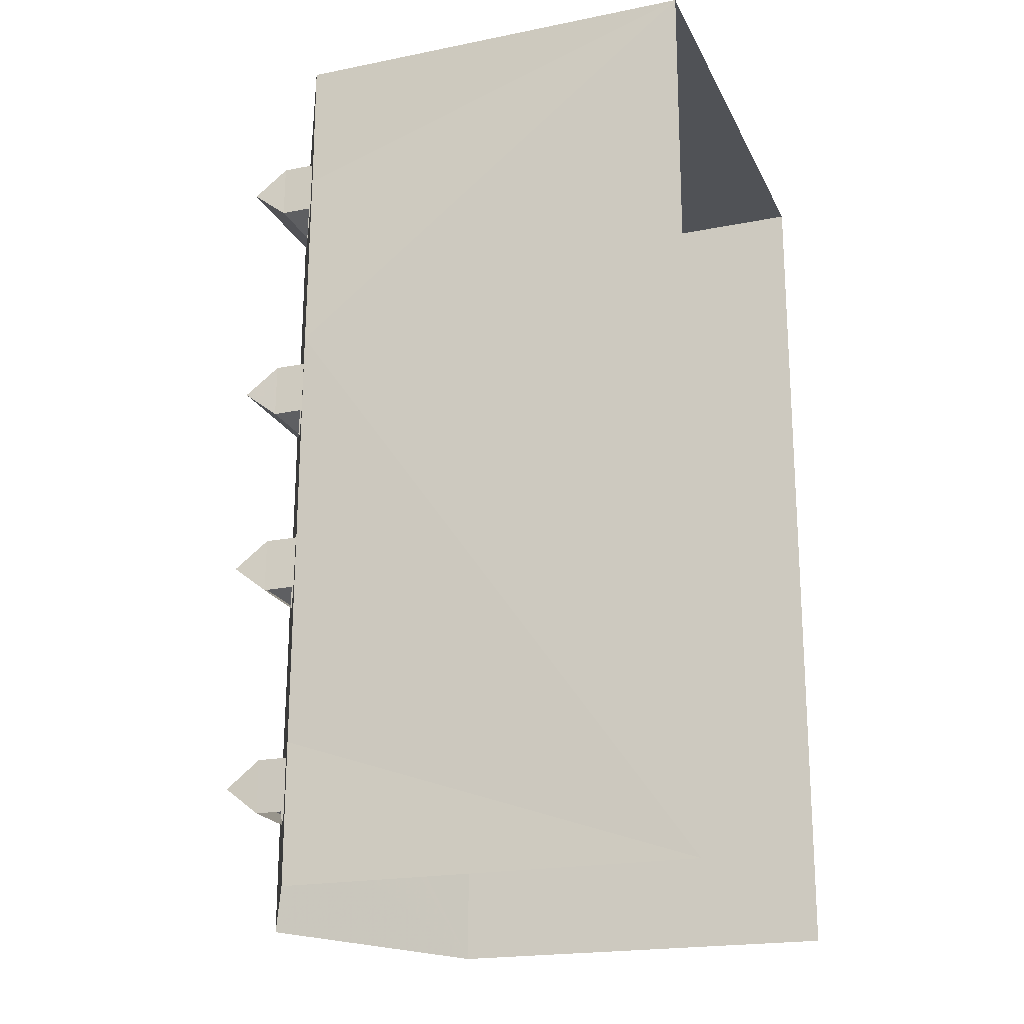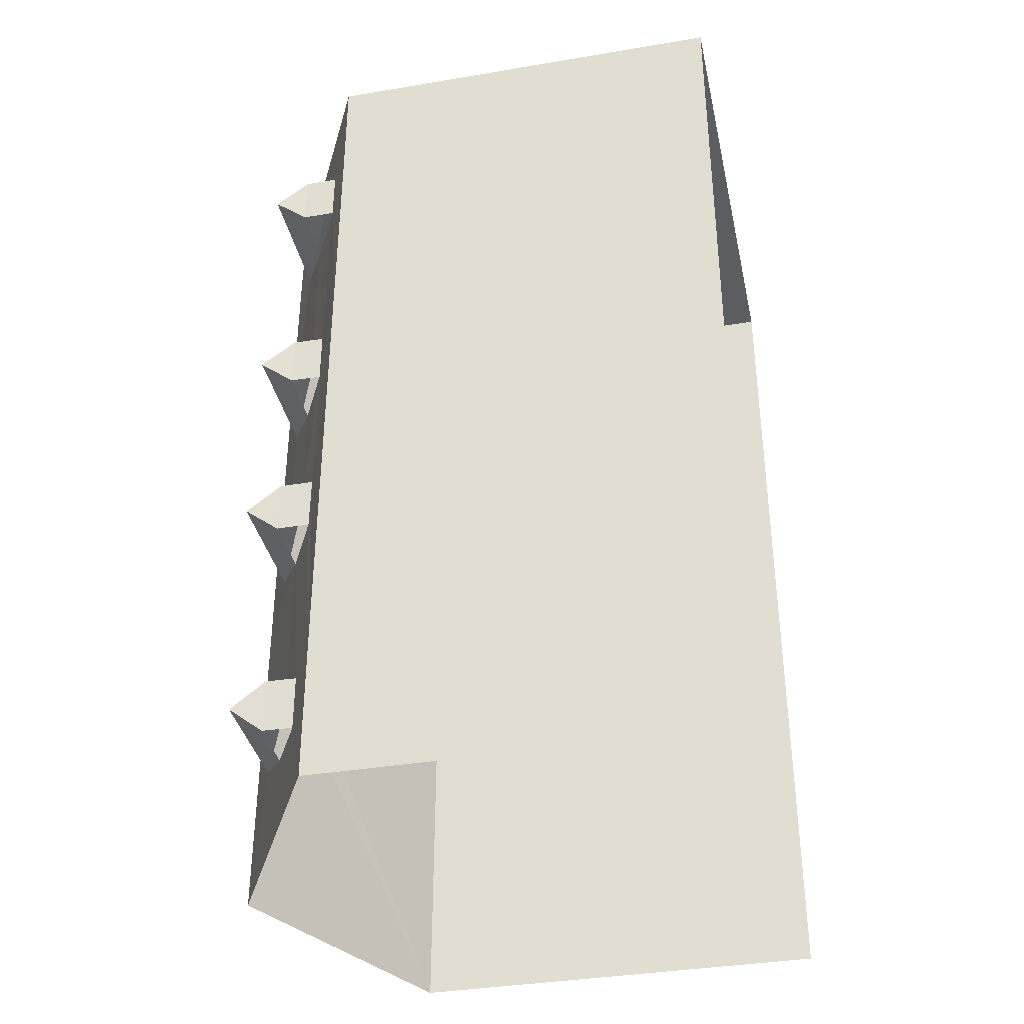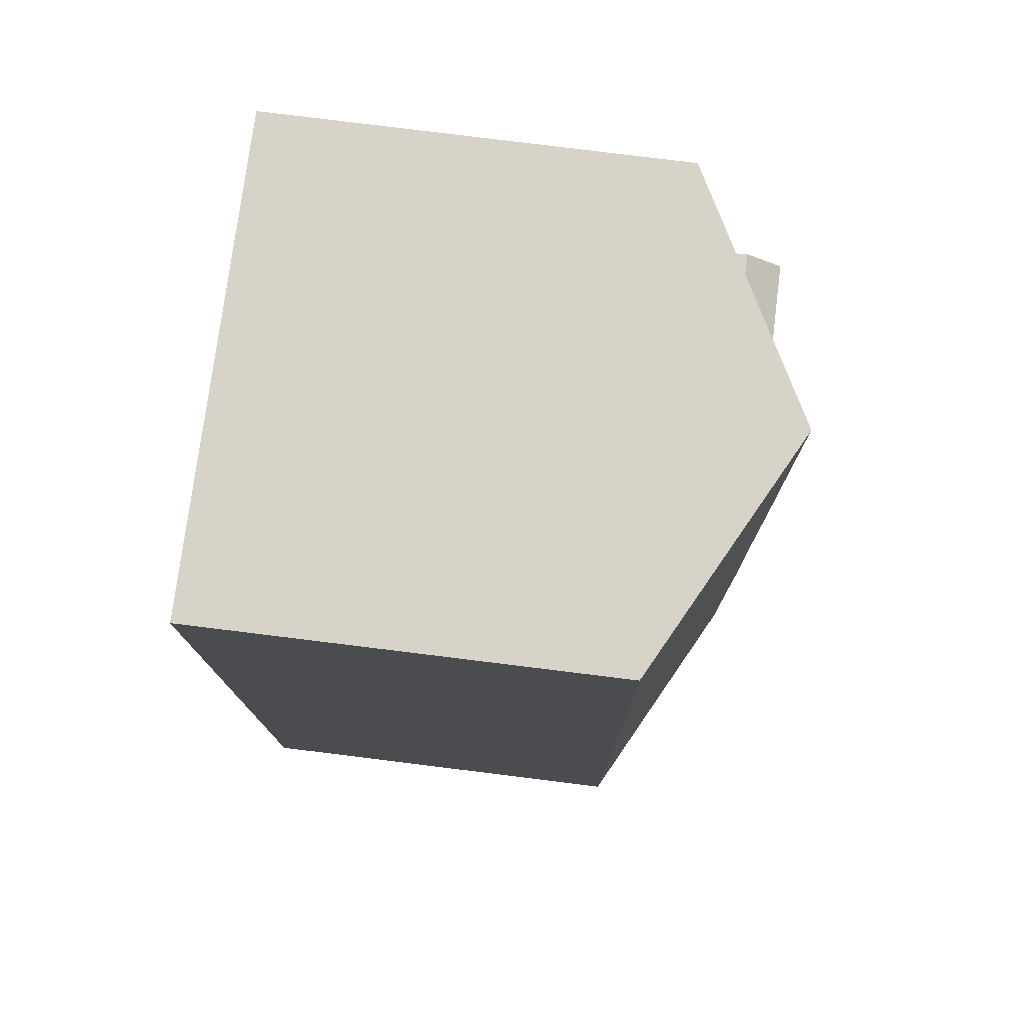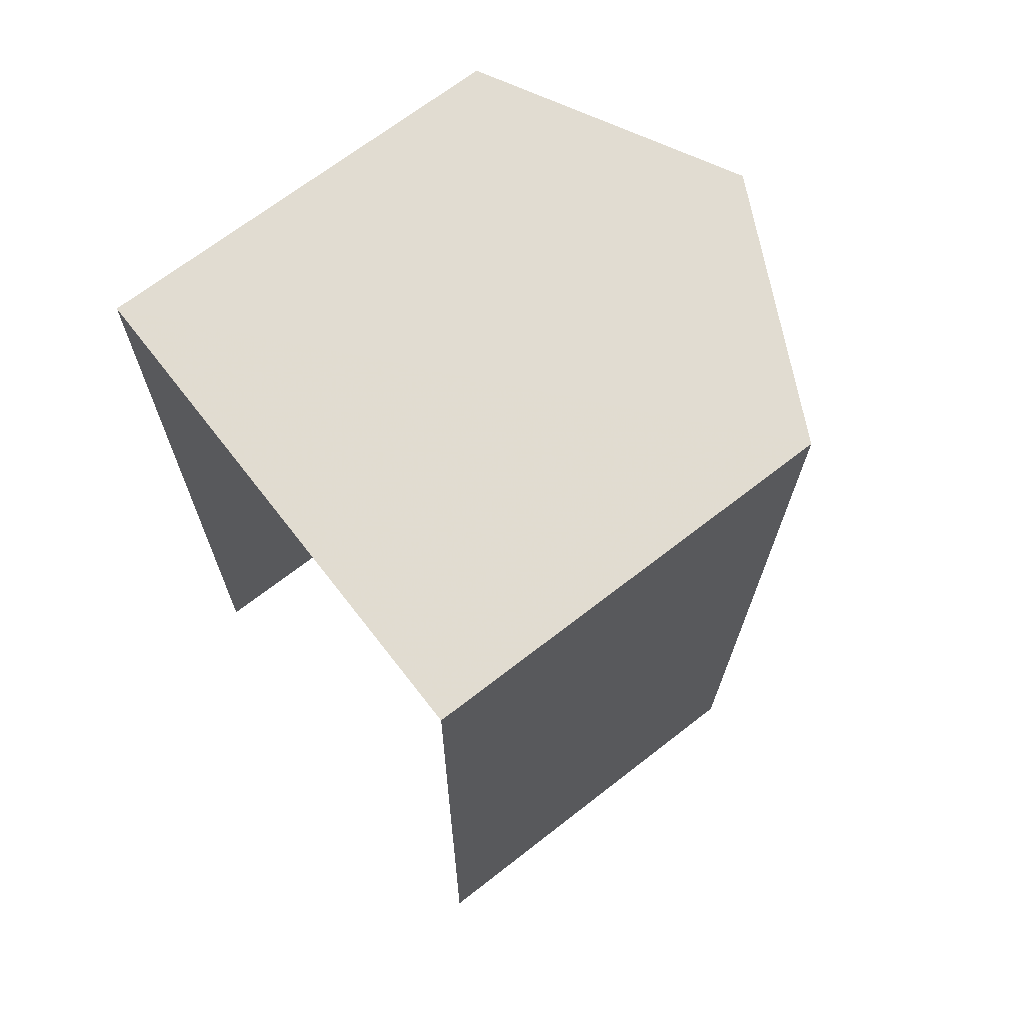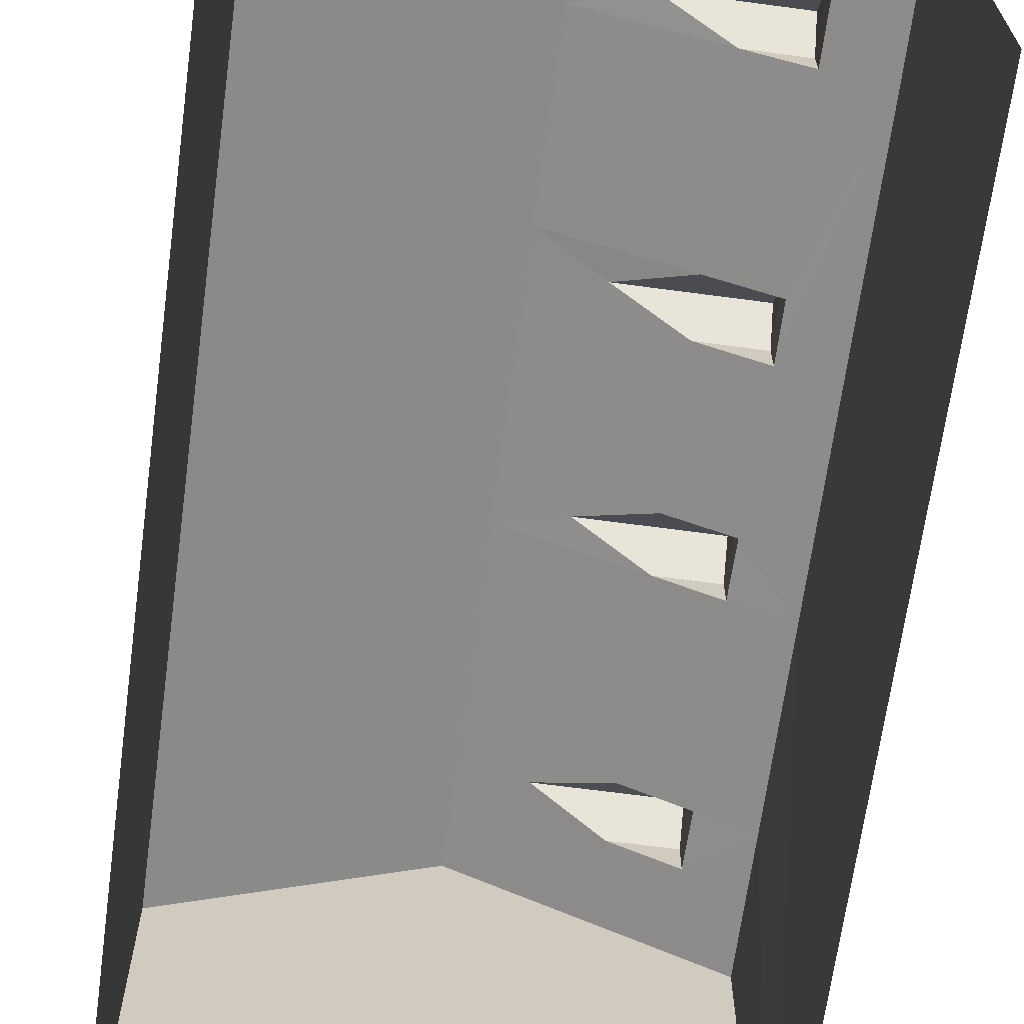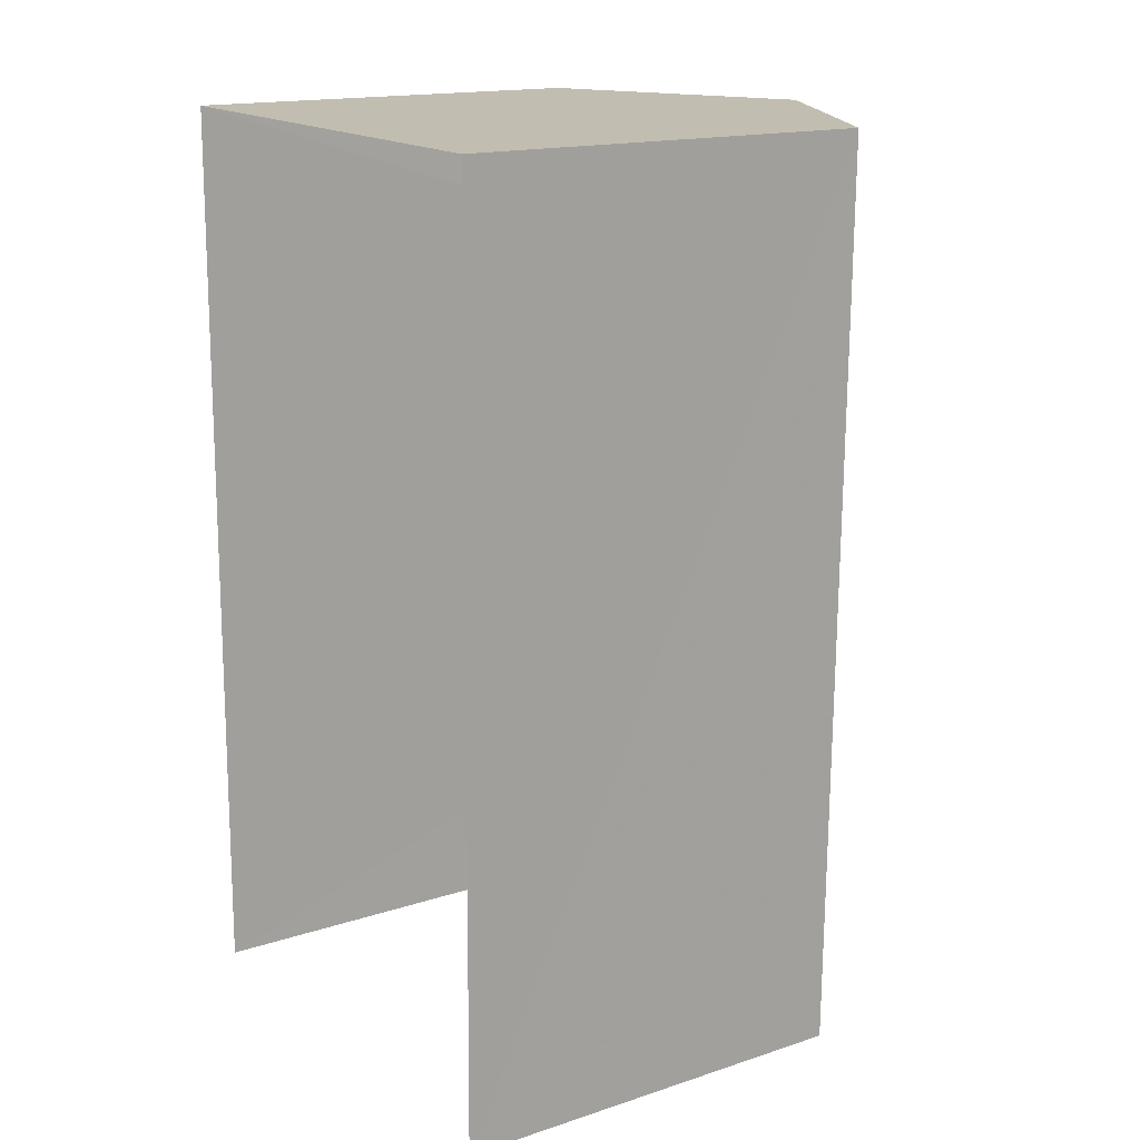
<metadata>
{"format":"obj","ext":"obj","renderer":"f3d","projection":"perspective","resolution":1024,"background":"white","views":[{"elev":-20.3,"azim":110.2,"up":"+Y"},{"elev":-36.2,"azim":102.2,"up":"+Y"},{"elev":75.9,"azim":-82.8,"up":"+Y"},{"elev":68.9,"azim":-127.9,"up":"+Y"},{"elev":-66.8,"azim":-7.1,"up":"+Z"},{"elev":16.3,"azim":-123.8,"up":"+Y"}]}
</metadata>
<code>
v -3.142e+05 4.158e+04 39.72
v -3.142e+05 4.16e+04 39.73
v -3.142e+05 4.158e+04 39.72
v -3.142e+05 4.16e+04 39.73
v -3.142e+05 4.159e+04 50.36
v -3.142e+05 4.159e+04 51.15
v -3.142e+05 4.159e+04 50.36
v -3.142e+05 4.159e+04 51.15
v -3.142e+05 4.158e+04 50.36
v -3.142e+05 4.158e+04 50.36
v -3.142e+05 4.159e+04 51.15
v -3.142e+05 4.159e+04 51.15
v -3.142e+05 4.159e+04 50.36
v -3.142e+05 4.159e+04 50.36
v -3.142e+05 4.16e+04 51.15
v -3.142e+05 4.16e+04 51.15
v -3.142e+05 4.158e+04 50.36
v -3.142e+05 4.158e+04 51.14
v -3.142e+05 4.158e+04 50.36
v -3.142e+05 4.158e+04 51.14
v -3.142e+05 4.158e+04 50.36
v -3.142e+05 4.158e+04 51.87
v -3.142e+05 4.158e+04 49.01
v -3.142e+05 4.16e+04 51.88
v -3.142e+05 4.16e+04 51.88
v -3.142e+05 4.16e+04 50.36
v -3.142e+05 4.16e+04 49.02
v -3.142e+05 4.158e+04 49.01
v -3.142e+05 4.158e+04 49.67
v -3.142e+05 4.159e+04 49.01
v -3.142e+05 4.16e+04 49.63
v -3.142e+05 4.159e+04 49.01
v -3.142e+05 4.159e+04 49.61
v -3.142e+05 4.158e+04 51.87
v -3.142e+05 4.158e+04 51.88
v -3.142e+05 4.159e+04 51.88
v -3.142e+05 4.159e+04 49.62
v -3.142e+05 4.159e+04 51.88
v -3.142e+05 4.158e+04 49.67
v -3.142e+05 4.159e+04 49.65
v -3.142e+05 4.158e+04 49.61
v -3.142e+05 4.159e+04 49.65
v -3.142e+05 4.159e+04 50.36
v -3.142e+05 4.159e+04 50.36
v -3.142e+05 4.16e+04 50.36
v -3.142e+05 4.158e+04 50.36
v -3.142e+05 4.159e+04 50.36
v -3.142e+05 4.159e+04 50.36
v -3.142e+05 4.158e+04 49.01
v -3.142e+05 4.16e+04 49.02
f 1 2 3
f 1 4 2
f 13 37 14
f 21 29 46
f 44 40 48
f 9 41 10
f 1 3 49
f 49 23 22
f 49 3 23
f 5 6 7
f 5 8 6
f 9 10 11
f 12 9 11
f 13 14 15
f 16 13 15
f 17 18 19
f 17 20 18
f 21 22 23
f 24 16 25
f 26 27 25
f 28 29 23
f 30 27 31
f 28 32 33
f 34 22 20
f 17 35 34
f 12 36 35
f 37 32 30
f 38 16 24
f 36 8 38
f 21 23 29
f 21 20 22
f 26 25 16
f 31 27 26
f 39 29 28
f 37 30 31
f 33 32 40
f 28 33 41
f 17 34 20
f 17 9 35
f 9 12 35
f 12 8 36
f 37 42 32
f 13 16 38
f 8 5 38
f 41 39 28
f 32 42 40
f 43 33 40
f 17 39 9
f 44 8 12
f 42 37 13
f 5 13 38
f 39 41 9
f 43 40 44
f 43 44 12
f 5 42 13
f 26 15 45
f 26 16 15
f 21 46 18
f 20 21 18
f 43 11 47
f 43 12 11
f 44 48 6
f 8 44 6
f 22 34 49
f 49 36 50
f 24 25 50
f 38 24 50
f 34 35 49
f 36 38 50
f 49 35 36
f 46 29 19
f 46 19 18
f 29 39 19
f 50 4 1
f 49 50 1
f 14 37 45
f 14 45 15
f 37 31 45
f 27 2 50
f 27 50 25
f 2 4 50
f 42 5 7
f 33 43 47
f 39 17 19
f 31 26 45
f 30 2 27
f 3 2 32
f 23 3 28
f 28 3 32
f 2 30 32
f 48 40 7
f 48 7 6
f 40 42 7
f 10 41 47
f 10 47 11
f 41 33 47

</code>
